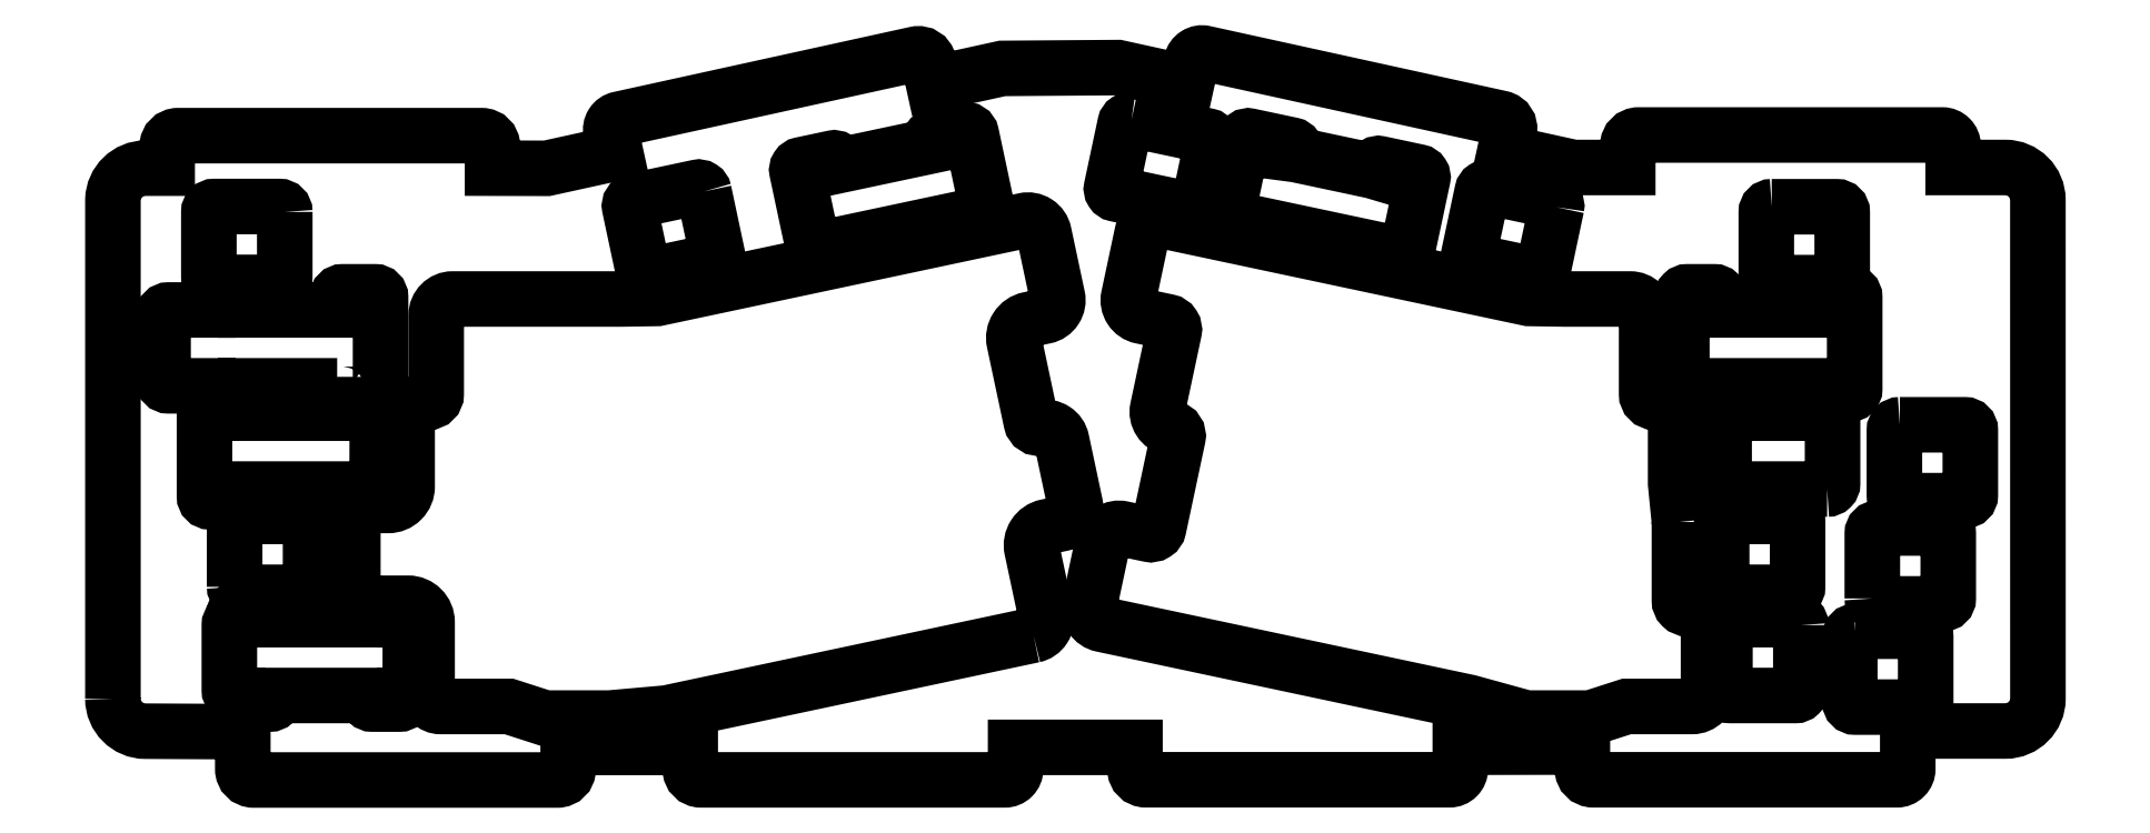
<metadata>
{"format":"dxf","ext":"dxf","renderer":"ezdxf+matplotlib","layout":"modelspace","background":"white","min_lineweight":24,"dpi":150}
</metadata>
<code>
0
SECTION
2
ENTITIES
0
LWPOLYLINE
8
0
90
62
70
1
43
0
10
-249.7
20
-209.2
42
0.4127
10
-243.7
20
-215.2
10
-225.7
20
-215.3
10
-225.7
20
-222.2
42
0.4142
10
-223.7
20
-224.2
10
-167.7
20
-224.2
42
0.4142
10
-165.7
20
-222.2
10
-165.7
20
-218.2
10
-143.2
20
-218.2
10
-143.2
20
-222.1
42
0.4142
10
-141.2
20
-224.1
10
-85.25
20
-224.1
42
0.4142
10
-83.25
20
-222.1
10
-83.25
20
-218.1
10
-61.25
20
-218.1
10
-61.25
20
-222.1
42
0.4142
10
-59.25
20
-224.1
10
-3.248
20
-224.1
42
0.4142
10
-1.248
20
-222.1
10
-1.248
20
-218.1
10
21.25
20
-218.1
10
21.25
20
-222.1
42
0.4142
10
23.25
20
-224.1
10
79.25
20
-224.1
42
0.4142
10
81.25
20
-222.1
10
81.25
20
-215.1
10
99.25
20
-215.1
42
0.4142
10
105.3
20
-209.1
10
105.3
20
-206.1
10
105.2
20
-117.1
42
0.4142
10
99.25
20
-111.1
10
89.62
20
-111.1
10
89.62
20
-107.1
42
0.4142
10
87.62
20
-105.1
10
31.62
20
-105.1
42
0.4142
10
29.62
20
-107.1
10
29.62
20
-111.1
10
19.62
20
-111.1
10
6.923
20
-108.3
10
7.78
20
-104.4
42
0.4142
10
6.256
20
-102
10
-48.44
20
-90.04
42
0.4142
10
-50.82
20
-91.57
10
-51.68
20
-95.47
10
-64.38
20
-92.69
10
-85.69
20
-92.84
10
-98.39
20
-95.63
10
-99.25
20
-91.72
42
0.4142
10
-101.6
20
-90.2
10
-156.3
20
-102.2
42
0.4142
10
-157.9
20
-104.6
10
-157
20
-108.5
10
-169.7
20
-111.3
10
-179.7
20
-111.3
10
-179.7
20
-107.3
42
0.4142
10
-181.7
20
-105.3
10
-237.7
20
-105.3
42
0.4142
10
-239.7
20
-107.3
10
-239.7
20
-111.3
10
-243.7
20
-111.3
42
0.4062
10
-249.7
20
-117.1
10
-249.7
20
-206.2
0
LWPOLYLINE
8
0
90
8
70
1
43
0
10
-218
20
-119.3
42
0.4142
10
-219
20
-118.3
10
-231
20
-118.3
42
0.4142
10
-232
20
-119.3
10
-232
20
-131.3
42
0.4142
10
-231
20
-132.3
10
-219
20
-132.3
42
0.4142
10
-218
20
-131.3
0
LWPOLYLINE
8
0
90
8
70
1
43
0
10
59.94
20
-189.5
42
0.4142
10
60.94
20
-188.5
10
60.94
20
-176.5
42
0.4142
10
59.94
20
-175.5
10
47.94
20
-175.5
42
0.4142
10
46.94
20
-176.5
10
46.94
20
-188.5
42
0.4142
10
47.94
20
-189.5
0
LWPOLYLINE
8
0
90
8
70
1
43
0
10
71.56
20
-196.7
10
83.56
20
-196.7
42
-0.4142
10
84.56
20
-197.7
10
84.56
20
-209.7
42
-0.4142
10
83.56
20
-210.7
10
71.56
20
-210.7
42
-0.4142
10
70.56
20
-209.7
10
70.56
20
-197.7
42
-0.4142
0
LWPOLYLINE
8
0
90
38
70
1
43
0
10
-79.97
20
-197.4
10
-147.6
20
-211.8
10
-158.1
20
-212.7
10
-170
20
-212.7
10
-176.7
20
-210.6
10
-189.3
20
-210.6
42
-0.4142
10
-191.8
20
-208.1
10
-191.8
20
-195
42
0.4142
10
-195.3
20
-191.5
10
-202.4
20
-191.5
42
-0.4142
10
-205.5
20
-188.5
10
-205.5
20
-176.5
42
-0.4142
10
-202.4
20
-173.5
10
-198.9
20
-173.5
42
0.4142
10
-195.4
20
-170
10
-195.4
20
-157.5
42
-0.4142
10
-192.4
20
-154.4
10
-191.6
20
-154.4
42
0.4142
10
-190.1
20
-152.9
10
-190.1
20
-138.4
42
-0.4142
10
-187.1
20
-135.4
10
-156
20
-135.4
10
-149.3
20
-135.3
10
-81.62
20
-120.9
42
-0.4142
10
-78.03
20
-123.2
10
-75.54
20
-135
42
-0.4142
10
-77.87
20
-138.6
10
-80.8
20
-139.2
42
0.4142
10
-83.5
20
-143.3
10
-80.37
20
-158.1
42
0.4142
10
-78.59
20
-159.2
10
-78.36
20
-159.2
42
-0.4142
10
-74.77
20
-161.5
10
-72.28
20
-173.2
42
-0.4142
10
-74.61
20
-176.8
10
-77.54
20
-177.4
42
0.4142
10
-80.24
20
-181.6
10
-77.64
20
-193.8
42
-0.4142
0
LWPOLYLINE
8
0
90
22
70
1
43
0
10
-223.4
20
-156.5
10
-211.4
20
-156.5
10
-208.9
20
-156.5
10
-208.9
20
-155.9
42
-0.4142
10
-207.9
20
-154.9
10
-201.9
20
-154.9
42
-0.4152
10
-200.9
20
-155.9
10
-201
20
-171.8
42
-0.4112
10
-202
20
-172.8
10
-207.9
20
-172.8
42
-0.4163
10
-208.9
20
-171.8
10
-208.9
20
-170.5
10
-225.8
20
-170.5
10
-225.8
20
-171.8
42
-0.4142
10
-226.8
20
-172.8
10
-231.8
20
-172.8
42
-0.4142
10
-232.8
20
-171.8
10
-232.8
20
-155.9
42
-0.4142
10
-231.8
20
-154.9
10
-226.8
20
-154.9
42
-0.4142
10
-225.8
20
-155.9
10
-225.8
20
-156.5
0
LWPOLYLINE
8
0
90
20
70
1
43
0
10
-95.92
20
-122.2
42
0.4142
10
-94.73
20
-123
10
-88.87
20
-121.8
42
0.4142
10
-88.1
20
-120.6
10
-91.41
20
-105
42
0.4142
10
-92.6
20
-104.2
10
-98.46
20
-105.5
42
0.4142
10
-99.23
20
-106.6
10
-99.11
20
-107.2
10
-115.6
20
-110.7
10
-115.7
20
-110.1
42
0.4142
10
-116.9
20
-109.4
10
-122.8
20
-110.6
42
0.4142
10
-123.6
20
-111.8
10
-120.3
20
-127.4
42
0.4142
10
-119.1
20
-128.2
10
-113.2
20
-126.9
42
0.4142
10
-112.4
20
-125.7
10
-112.7
20
-124.7
10
-96.15
20
-121.2
0
LWPOLYLINE
8
0
90
8
70
1
43
0
10
61.54
20
-195.6
10
61.54
20
-207.6
42
-0.4142
10
60.54
20
-208.6
10
48.54
20
-208.6
42
-0.4142
10
47.54
20
-207.6
10
47.54
20
-195.6
42
-0.4142
10
48.54
20
-194.6
10
60.54
20
-194.6
42
-0.4142
0
LWPOLYLINE
8
0
90
8
70
1
43
0
10
-61.88
20
-102.3
10
-47.81
20
-105.3
42
-0.4142
10
-47.04
20
-106.5
10
-49.53
20
-118.2
42
-0.4142
10
-50.72
20
-119
10
-64.79
20
-116
42
-0.4142
10
-65.56
20
-114.8
10
-63.06
20
-103.1
42
-0.4142
0
LWPOLYLINE
8
0
90
8
70
1
43
0
10
74.72
20
-190.7
42
0.4142
10
75.72
20
-191.7
10
87.72
20
-191.7
42
0.4142
10
88.72
20
-190.7
10
88.72
20
-178.7
42
0.4142
10
87.72
20
-177.7
10
75.72
20
-177.7
42
0.4142
10
74.72
20
-178.7
0
LWPOLYLINE
8
0
90
26
70
1
43
0
10
-208.3
20
-151.4
10
-225.2
20
-151.4
10
-225.2
20
-152
42
-0.4142
10
-226.2
20
-153
10
-231.2
20
-153
42
-0.4142
10
-232.2
20
-152
10
-232.2
20
-151.4
10
-239.5
20
-151.4
42
-0.4142
10
-240.5
20
-150.4
10
-240.5
20
-138.4
42
-0.4142
10
-239.5
20
-137.4
10
-232.2
20
-137.4
10
-232.2
20
-135.1
42
-0.4142
10
-231.2
20
-134.1
10
-226.2
20
-134.1
42
-0.4142
10
-225.2
20
-135.1
10
-225.2
20
-137.4
10
-208.3
20
-137.4
10
-208.3
20
-135.1
42
-0.4142
10
-207.3
20
-134.1
10
-201.3
20
-134.1
42
-0.4142
10
-200.3
20
-135.1
10
-200.3
20
-152
42
-0.4142
10
-201.3
20
-153
10
-207.3
20
-153
42
-0.4142
10
-208.3
20
-152
0
LWPOLYLINE
8
0
90
8
70
1
43
0
10
56.17
20
-118.4
10
68.17
20
-118.4
42
-0.4142
10
69.17
20
-119.4
10
69.17
20
-131.4
42
-0.4142
10
68.17
20
-132.4
10
56.17
20
-132.4
42
-0.4142
10
55.17
20
-131.4
10
55.17
20
-119.4
42
-0.4142
0
LWPOLYLINE
8
0
90
8
70
1
43
0
10
66.39
20
-170.5
42
0.4142
10
67.39
20
-169.5
10
67.39
20
-157.5
42
0.4142
10
66.39
20
-156.5
10
48.39
20
-156.5
42
0.4142
10
47.39
20
-157.5
10
47.39
20
-169.5
42
0.4142
10
48.39
20
-170.5
0
LWPOLYLINE
8
0
90
36
70
1
43
0
10
39.15
20
-176.5
10
39.15
20
-191
42
0.4142
10
40.65
20
-192.5
10
41.49
20
-192.5
42
-0.4142
10
44.51
20
-195.6
10
44.51
20
-207.6
42
-0.4142
10
41.49
20
-210.6
10
29.41
20
-210.6
10
22.77
20
-212.7
10
10.92
20
-212.7
10
0.3554
20
-209.8
10
-67.3
20
-195.5
42
-0.4142
10
-69.63
20
-191.9
10
-67.13
20
-180.1
42
-0.4142
10
-63.55
20
-177.8
10
-58.65
20
-178.8
42
0.4142
10
-56.87
20
-177.7
10
-53.33
20
-161
42
0.4142
10
-54.48
20
-159.2
10
-54.72
20
-159.2
42
-0.4142
10
-57.05
20
-155.6
10
-54.03
20
-141.4
42
0.4142
10
-55.18
20
-139.6
10
-60.07
20
-138.6
42
-0.4142
10
-62.4
20
-135
10
-59.9
20
-123.2
42
-0.4142
10
-56.32
20
-120.9
10
11.37
20
-135.3
10
18.07
20
-135.4
10
30.08
20
-135.4
42
-0.4142
10
33.1
20
-138.4
10
33.1
20
-152.9
42
0.4142
10
34.6
20
-154.4
10
35.43
20
-154.4
42
-0.4142
10
38.45
20
-157.5
10
38.45
20
-169.5
0
LWPOLYLINE
8
0
90
8
70
1
43
0
10
-227.3
20
-188.5
10
-227.3
20
-176.5
42
-0.4142
10
-226.3
20
-175.5
10
-214.3
20
-175.5
42
-0.4142
10
-213.3
20
-176.5
10
-213.3
20
-188.5
42
-0.4142
10
-214.3
20
-189.5
10
-226.3
20
-189.5
42
-0.4142
0
LWPOLYLINE
8
0
90
8
70
1
43
0
10
-140.7
20
-115.5
10
-138.2
20
-127.3
42
-0.4142
10
-139
20
-128.5
10
-150.7
20
-131
42
-0.4142
10
-151.9
20
-130.2
10
-154.4
20
-118.5
42
-0.4142
10
-153.6
20
-117.3
10
-141.9
20
-114.8
42
-0.4142
0
LWPOLYLINE
8
0
90
26
70
1
43
0
10
-20.65
20
-126.9
42
0.4142
10
-19.88
20
-128.1
10
-12.7
20
-129.6
42
0.4142
10
-11.51
20
-128.8
10
-8.172
20
-113.1
42
0.4142
10
-8.943
20
-111.9
10
-11.14
20
-111.5
42
0.02363
10
-11.23
20
-111.5
10
-16.12
20
-110.4
42
0.4142
10
-17.31
20
-111.2
10
-17.43
20
-111.8
42
0.02364
10
-17.53
20
-111.7
10
-19.73
20
-111.3
42
0.02363
10
-19.82
20
-111.3
10
-31.56
20
-108.8
42
0.02364
10
-31.65
20
-108.7
10
-31.53
20
-108.2
42
0.4142
10
-32.3
20
-107
10
-40.12
20
-105.3
42
0.414
10
-41.31
20
-106.1
10
-44.63
20
-121.7
42
0.4108
10
-43.88
20
-122.9
10
-36.06
20
-124.6
42
0.4178
10
-34.86
20
-123.9
10
-34.56
20
-122.4
10
-20.34
20
-125.5
0
LWPOLYLINE
8
0
90
20
70
1
43
0
10
63.47
20
-152
42
0.4142
10
64.47
20
-153
10
70.47
20
-153
42
0.4142
10
71.47
20
-152
10
71.47
20
-135.1
42
0.4142
10
70.47
20
-134.1
10
64.47
20
-134.1
42
0.4142
10
63.47
20
-135.1
10
63.47
20
-137.4
10
46.59
20
-137.4
10
46.59
20
-135.1
42
0.4142
10
45.59
20
-134.1
10
40.59
20
-134.1
42
0.4142
10
39.59
20
-135.1
10
39.59
20
-152
42
0.4142
10
40.59
20
-153
10
45.59
20
-153
42
0.4142
10
46.59
20
-152
10
46.59
20
-151.4
10
63.47
20
-151.4
42
-9.988e-07
0
LWPOLYLINE
8
0
90
8
70
1
43
0
10
16.48
20
-118.5
42
0.4142
10
15.71
20
-117.3
10
3.975
20
-114.8
42
0.4142
10
2.789
20
-115.5
10
0.294
20
-127.3
42
0.4142
10
1.064
20
-128.5
10
12.8
20
-131
42
0.4142
10
13.99
20
-130.2
0
LWPOLYLINE
8
0
90
8
70
1
43
0
10
79.79
20
-158.6
10
91.79
20
-158.6
42
-0.4142
10
92.79
20
-159.6
10
92.79
20
-171.6
42
-0.4142
10
91.79
20
-172.6
10
79.79
20
-172.6
42
-0.4142
10
78.79
20
-171.6
10
78.79
20
-159.6
42
-0.4142
0
LWPOLYLINE
8
0
90
31
70
1
43
0
10
-219.8
20
-193.2
42
0.4142
10
-220.8
20
-192.2
10
-226.2
20
-192.2
42
0.4142
10
-227.2
20
-193.2
10
-227.2
20
-194.6
42
0.4142
10
-228.2
20
-195.6
10
-228.2
20
-207.6
42
0.4142
10
-227.2
20
-208.6
10
-226.8
20
-208.6
10
-226.8
20
-209.2
42
0.4142
10
-225.8
20
-210.2
10
-220.8
20
-210.2
42
0.4142
10
-219.8
20
-209.2
10
-219.8
20
-208.6
10
-202.9
20
-208.6
10
-202.9
20
-209.2
42
0.4142
10
-201.9
20
-210.2
10
-196.9
20
-210.2
42
0.4142
10
-195.9
20
-209.2
10
-195.9
20
-208.6
10
-195.9
20
-208.6
42
0.4142
10
-194.9
20
-207.6
10
-194.9
20
-195.6
42
0.3972
10
-195.8
20
-194.6
10
-195.9
20
-194.6
10
-195.9
20
-193.2
42
0.4142
10
-196.9
20
-192.2
10
-201.9
20
-192.2
42
0.4142
10
-202.9
20
-193.2
10
-202.9
20
-194.6
10
-219.8
20
-194.6
0
ENDSEC
0
EOF

</code>
